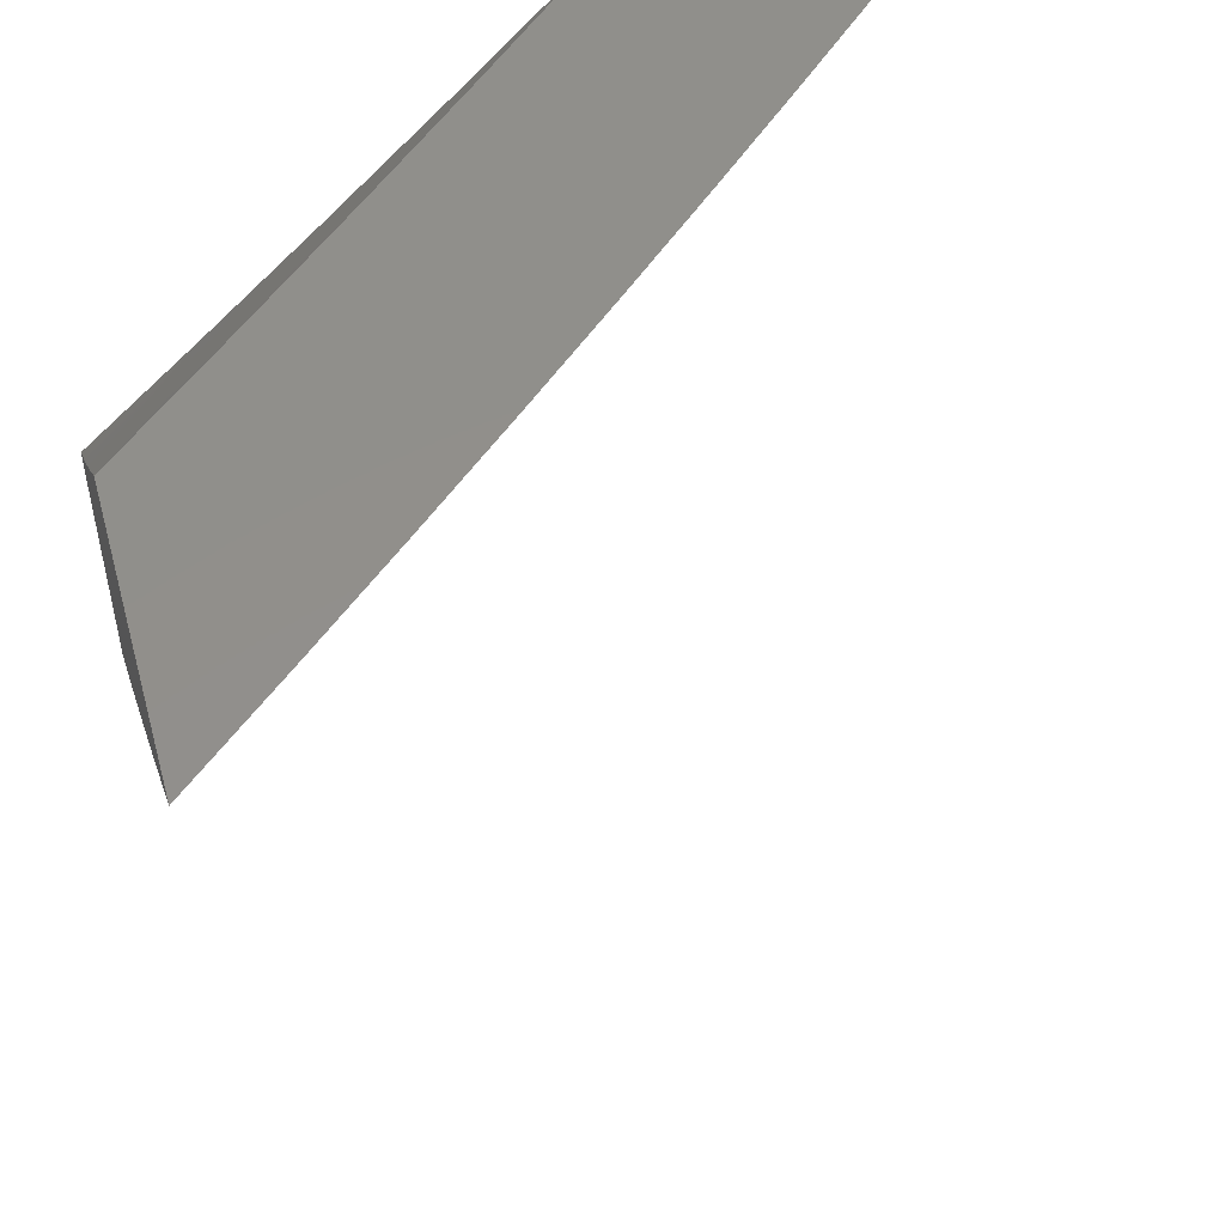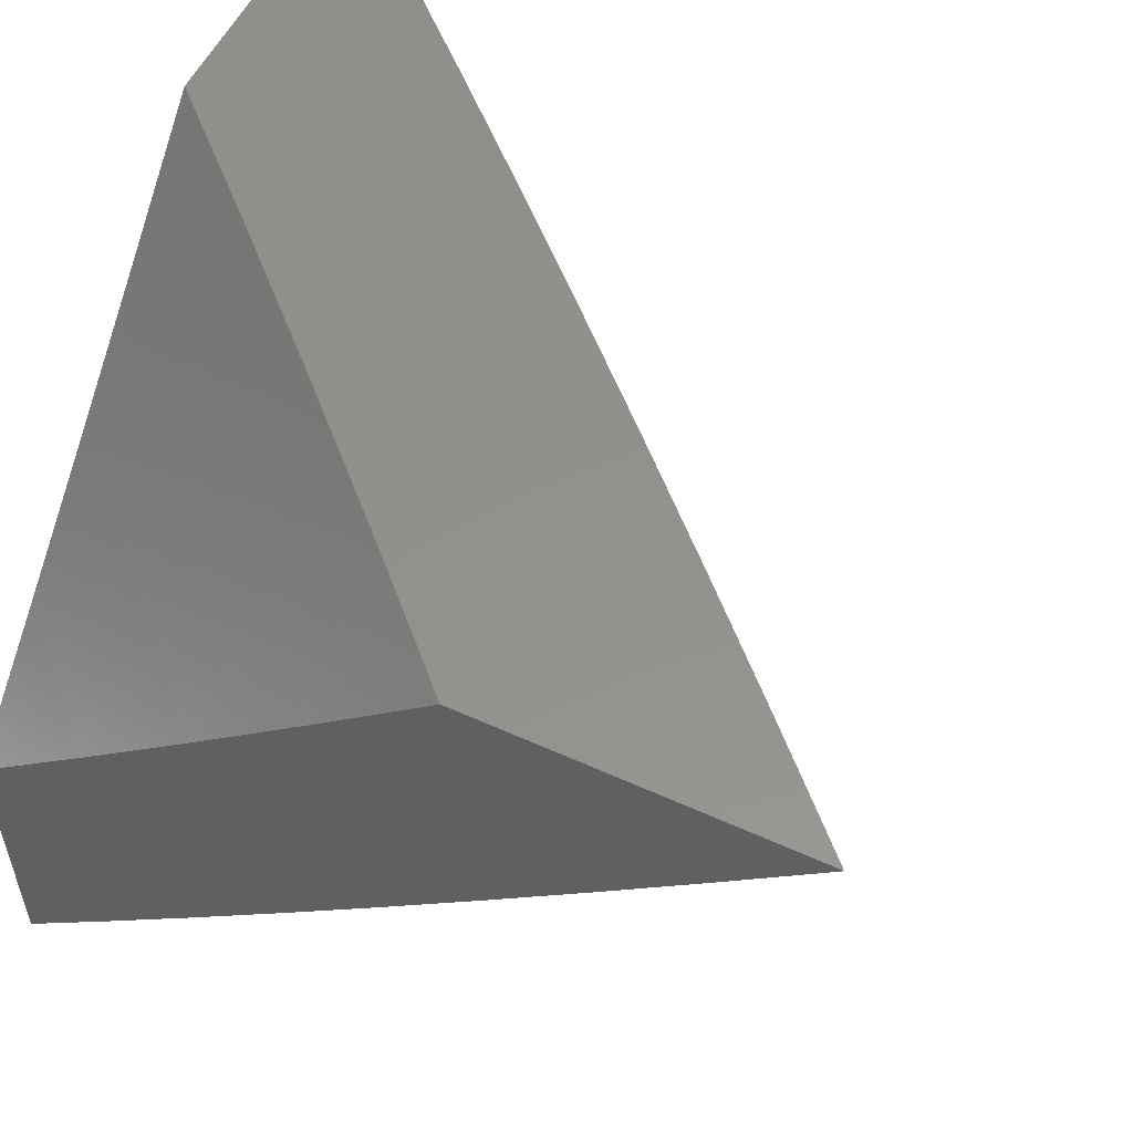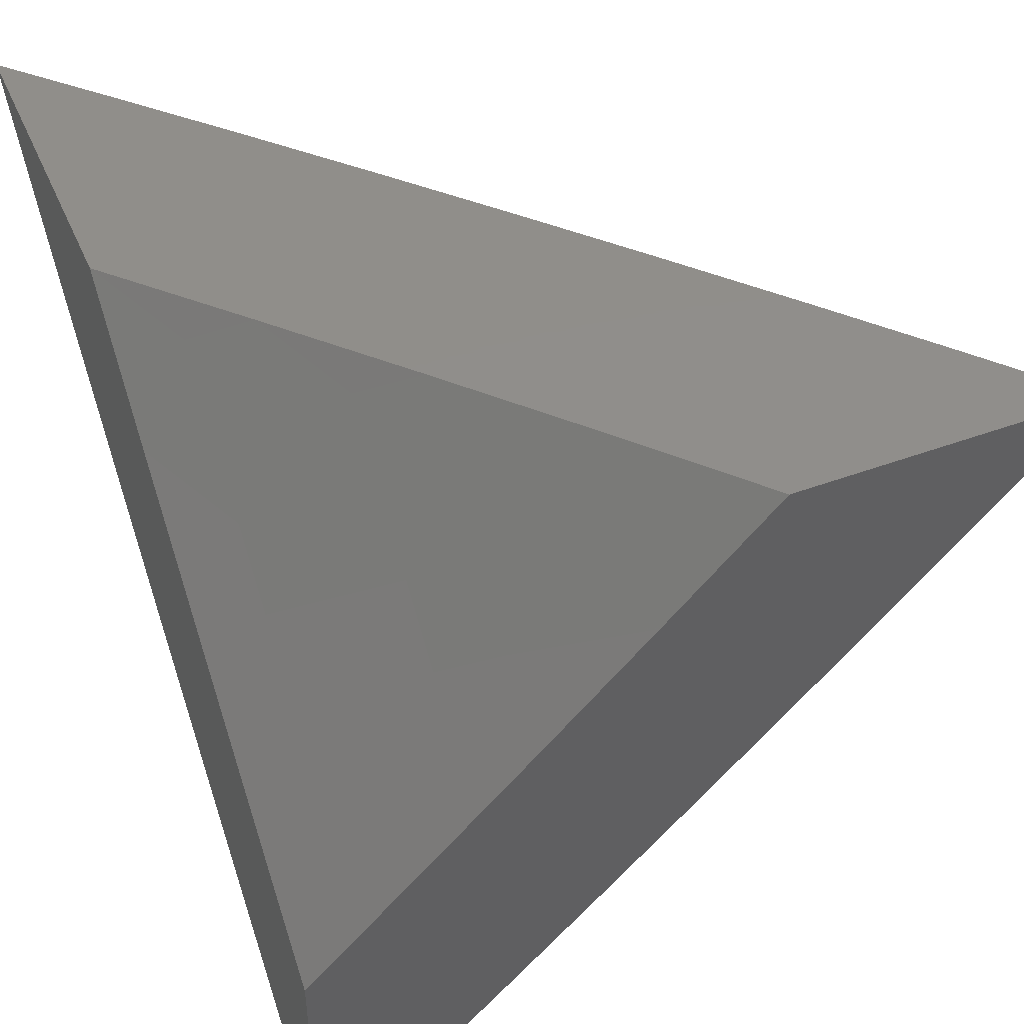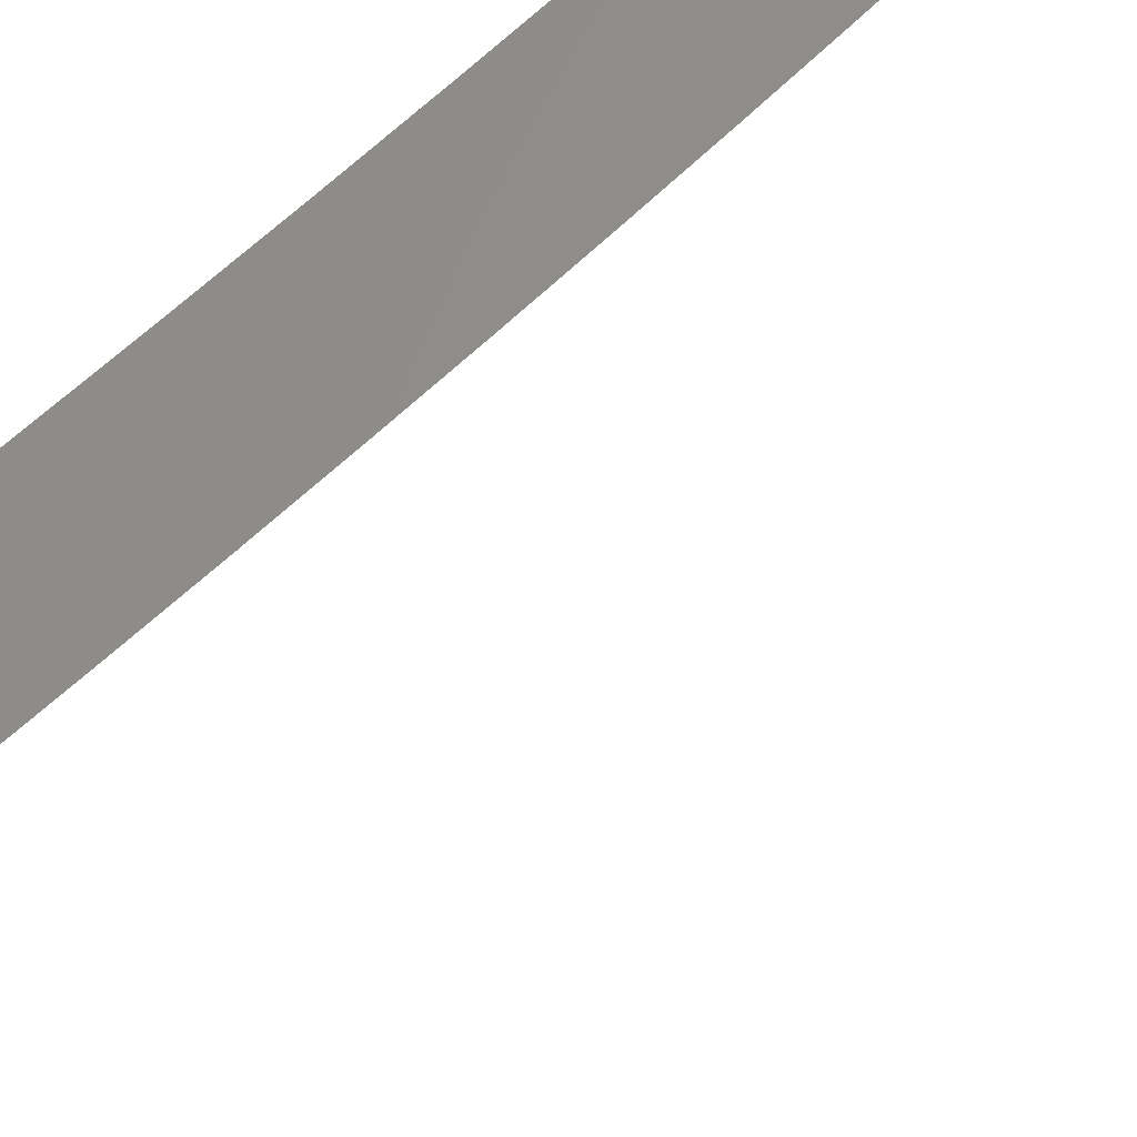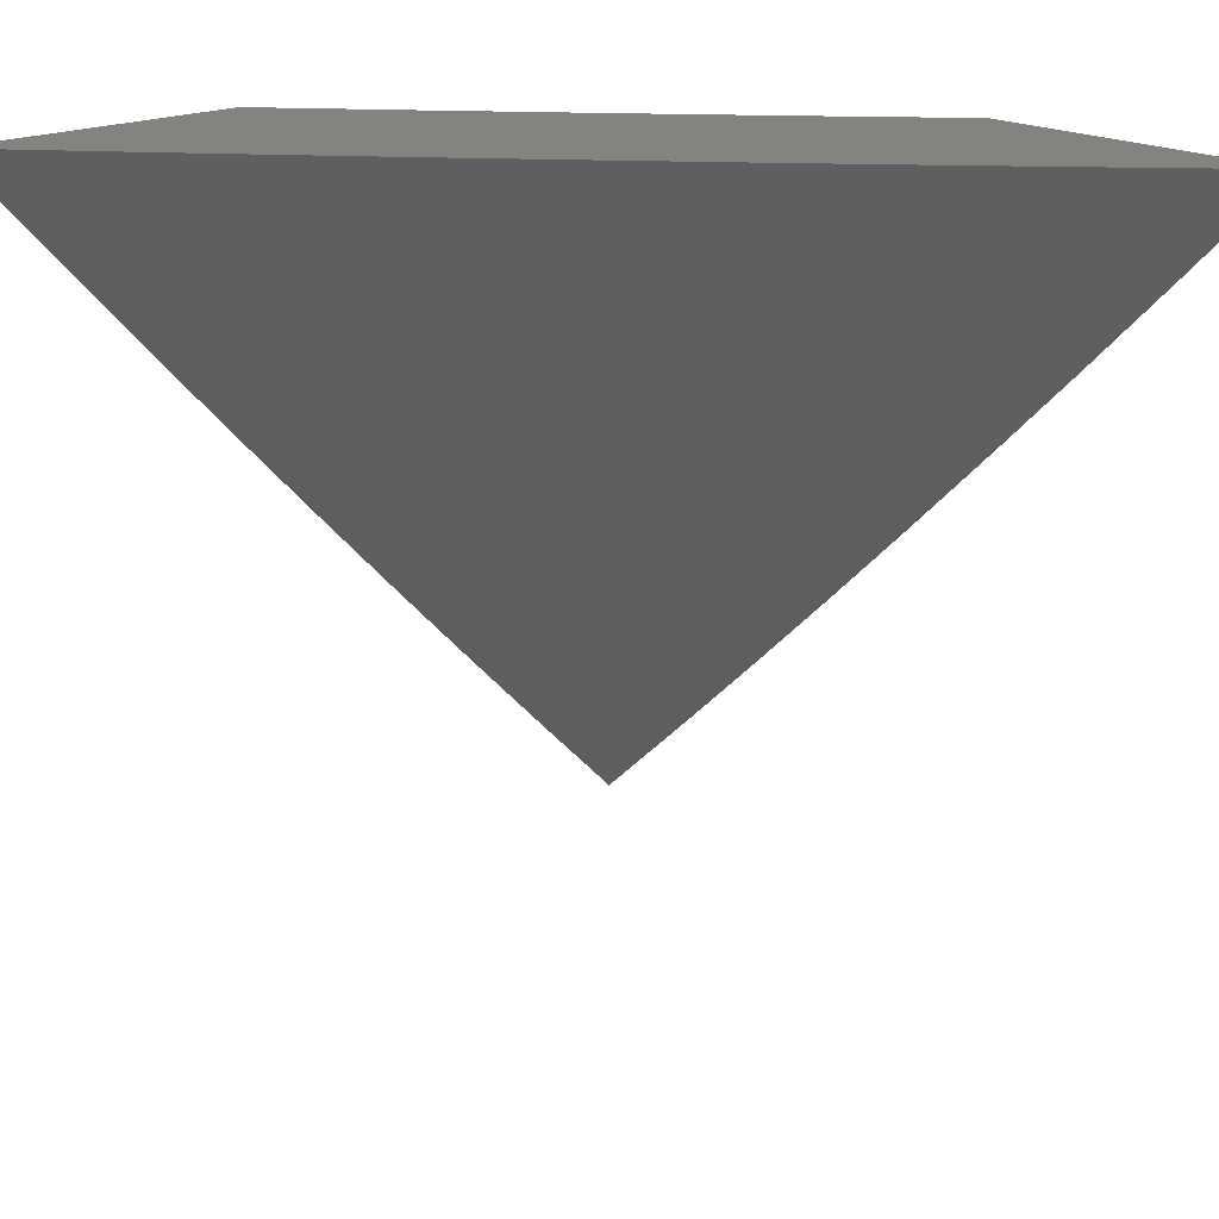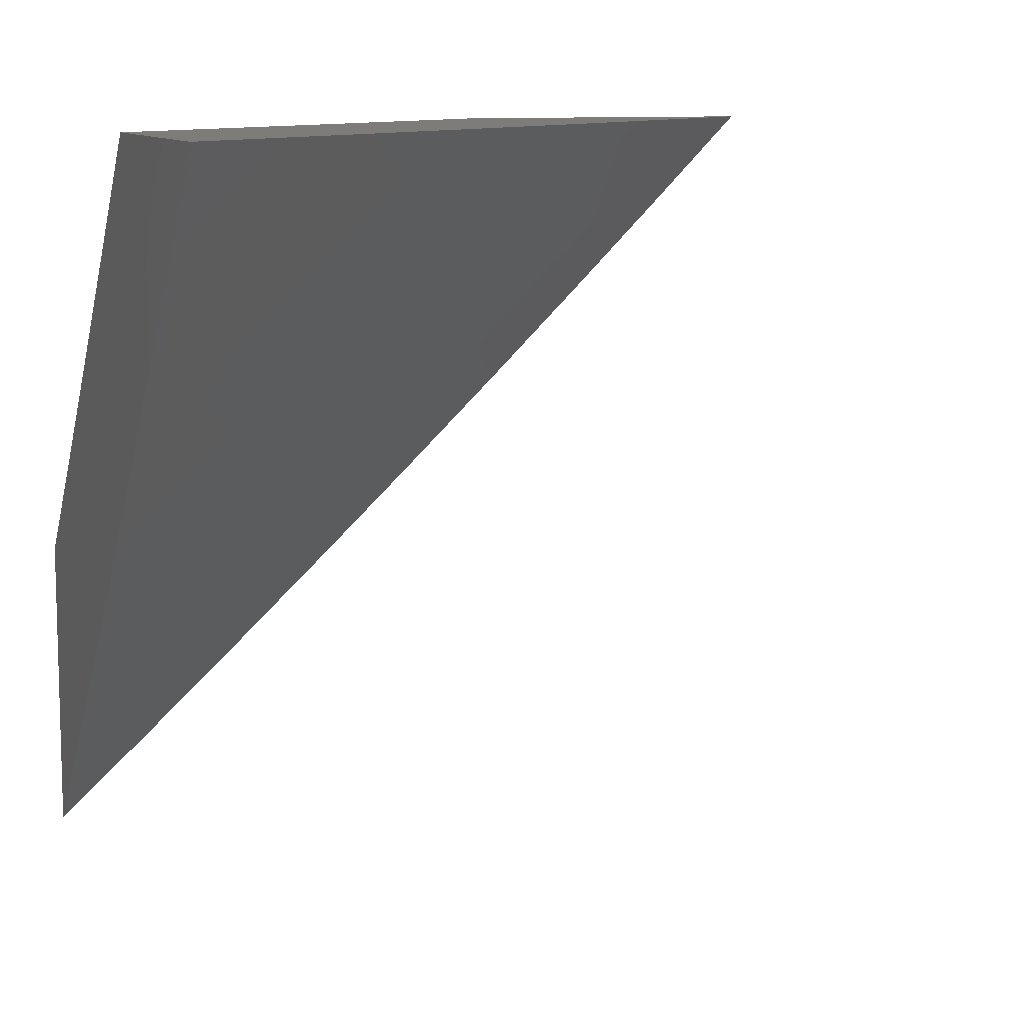
<metadata>
{"format":"stl","ext":"stl","renderer":"f3d","projection":"perspective","resolution":1024,"background":"white","views":[{"elev":51.8,"azim":164.5,"up":"+Y"},{"elev":54.9,"azim":-154.3,"up":"+Z"},{"elev":46.8,"azim":67.3,"up":"+Y"},{"elev":-30.5,"azim":-170.7,"up":"+Z"},{"elev":19.0,"azim":-132.6,"up":"+Y"},{"elev":10.0,"azim":160.6,"up":"+Y"}]}
</metadata>
<code>
# stl→obj: 89 verts, 174 faces
v -6.18 -6.058 -7
v -6.195 -6.015 -7.028
v -6.239 -6 -7
v -6.18 -6 -7.055
v -6.18 -6 -7.056
v -6.151 -6.029 -7.055
v -6.136 -6.015 -7.083
v -6.107 -6.043 -7.083
v -6.092 -6.029 -7.11
v -6.062 -6.057 -7.11
v -6.061 -6 -7.165
v -6.033 -6.027 -7.165
v -6 -6 -7.219
v -6.003 -6.055 -7.165
v -6 -6.058 -7.165
v -6.032 -6.085 -7.11
v -6.003 -6.113 -7.11
v -6.047 -6.1 -7.083
v -6.017 -6.128 -7.083
v -6.062 -6.115 -7.055
v -6.032 -6.143 -7.055
v -6.076 -6.129 -7.028
v -6.046 -6.158 -7.028
v -6.061 -6.173 -7
v -6 -6.172 -7.056
v -6 -6.229 -7
v -6.121 -6.116 -7
v -6.136 -6.072 -7.028
v -6.166 -6.044 -7.028
v -6.106 -6.101 -7.028
v -6.092 -6.086 -7.055
v -6.121 -6.058 -7.055
v -6.077 -6.072 -7.083
v -6 -6.115 -7.111
v -6.121 -6 -7.111
v -6 -6.38 -7
v -6.051 -6.334 -7
v -6 -6.334 -7.047
v -6.027 -6.309 -7.046
v -6 -6.287 -7.093
v -6.004 -6.284 -7.092
v -6 -6.24 -7.139
v -6.054 -6.238 -7.092
v -6.03 -6.214 -7.138
v -6.104 -6.192 -7.092
v -6.08 -6.167 -7.138
v -6.153 -6.145 -7.092
v -6.129 -6.12 -7.138
v -6.202 -6.097 -7.092
v -6.178 -6.073 -7.138
v -6.251 -6.05 -7.092
v -6.226 -6.026 -7.138
v -6.251 -6 -7.139
v -6.201 -6.002 -7.184
v -6.201 -6 -7.185
v -6.151 -6 -7.23
v -6.101 -6.287 -7
v -6.078 -6.263 -7.046
v -6.152 -6.24 -7
v -6.128 -6.216 -7.046
v -6.202 -6.193 -7
v -6.177 -6.169 -7.046
v -6.251 -6.145 -7
v -6.227 -6.122 -7.046
v -6.3 -6.097 -7
v -6.276 -6.074 -7.046
v -6.349 -6.049 -7
v -6.324 -6.025 -7.046
v -6.299 -6.002 -7.092
v -6.3 -6 -7.093
v -6.349 -6 -7.047
v -6.397 -6 -7
v -6.101 -6 -7.276
v -6.128 -6.024 -7.229
v -6.153 -6.049 -7.184
v -6.055 -6.046 -7.274
v -6.051 -6 -7.32
v -6.029 -6.021 -7.32
v -6 -6 -7.365
v -6 -6.049 -7.32
v -6 -6.097 -7.275
v -6.006 -6.092 -7.274
v -6.031 -6.118 -7.229
v -6 -6.145 -7.23
v -6.055 -6.142 -7.184
v -6.006 -6.189 -7.184
v -6 -6.193 -7.185
v -6.104 -6.096 -7.184
v -6.079 -6.071 -7.229
f 1 2 3
f 3 2 4
f 3 4 5
f 5 4 6
f 5 6 7
f 7 6 8
f 7 8 9
f 9 8 10
f 9 10 11
f 11 10 12
f 11 12 13
f 13 12 14
f 13 14 15
f 15 14 16
f 15 16 17
f 17 16 18
f 17 18 19
f 19 18 20
f 19 20 21
f 21 20 22
f 21 22 23
f 23 22 24
f 23 24 25
f 25 24 26
f 27 28 1
f 1 28 29
f 1 29 2
f 2 29 6
f 2 6 4
f 24 22 27
f 27 22 30
f 27 30 28
f 28 30 31
f 28 31 32
f 32 31 33
f 32 33 8
f 8 33 10
f 34 19 25
f 25 19 21
f 25 21 23
f 19 34 17
f 17 34 15
f 11 35 9
f 9 35 7
f 35 5 7
f 6 29 32
f 32 29 28
f 32 8 6
f 31 30 20
f 20 30 22
f 33 31 18
f 18 31 20
f 10 33 16
f 16 33 18
f 12 10 14
f 14 10 16
f 36 37 38
f 38 37 39
f 38 39 40
f 40 39 41
f 40 41 42
f 42 41 43
f 42 43 44
f 44 43 45
f 44 45 46
f 46 45 47
f 46 47 48
f 48 47 49
f 48 49 50
f 50 49 51
f 50 51 52
f 52 51 53
f 52 53 54
f 54 53 55
f 54 55 56
f 37 57 39
f 39 57 58
f 39 58 41
f 41 58 43
f 57 59 58
f 58 59 60
f 58 60 43
f 43 60 45
f 59 61 60
f 60 61 62
f 60 62 45
f 45 62 47
f 61 63 62
f 62 63 64
f 62 64 47
f 47 64 49
f 63 65 64
f 64 65 66
f 64 66 49
f 49 66 51
f 65 67 66
f 66 67 68
f 66 68 51
f 51 68 69
f 51 69 53
f 53 69 70
f 70 69 71
f 71 69 68
f 71 68 67
f 67 72 71
f 73 74 56
f 56 74 75
f 56 75 54
f 54 75 52
f 74 73 76
f 76 73 77
f 76 77 78
f 78 77 79
f 78 79 80
f 81 82 80
f 80 82 76
f 80 76 78
f 82 81 83
f 83 81 84
f 83 84 85
f 85 84 86
f 85 86 46
f 46 86 44
f 84 87 86
f 86 87 44
f 87 42 44
f 46 48 85
f 85 48 88
f 85 88 83
f 83 88 89
f 83 89 82
f 82 89 76
f 48 50 88
f 88 50 75
f 88 75 89
f 89 75 74
f 89 74 76
f 52 75 50
f 15 81 13
f 13 81 80
f 13 80 79
f 81 15 84
f 84 15 34
f 84 34 87
f 87 34 42
f 42 34 25
f 42 25 40
f 40 25 26
f 40 26 38
f 38 26 36
f 24 57 26
f 26 57 37
f 26 37 36
f 57 24 59
f 59 24 27
f 59 27 61
f 61 27 63
f 63 27 1
f 63 1 65
f 65 1 3
f 65 3 67
f 67 3 72
f 5 70 3
f 3 70 71
f 3 71 72
f 70 5 53
f 53 5 35
f 53 35 55
f 55 35 56
f 56 35 11
f 56 11 73
f 73 11 13
f 73 13 77
f 77 13 79

</code>
